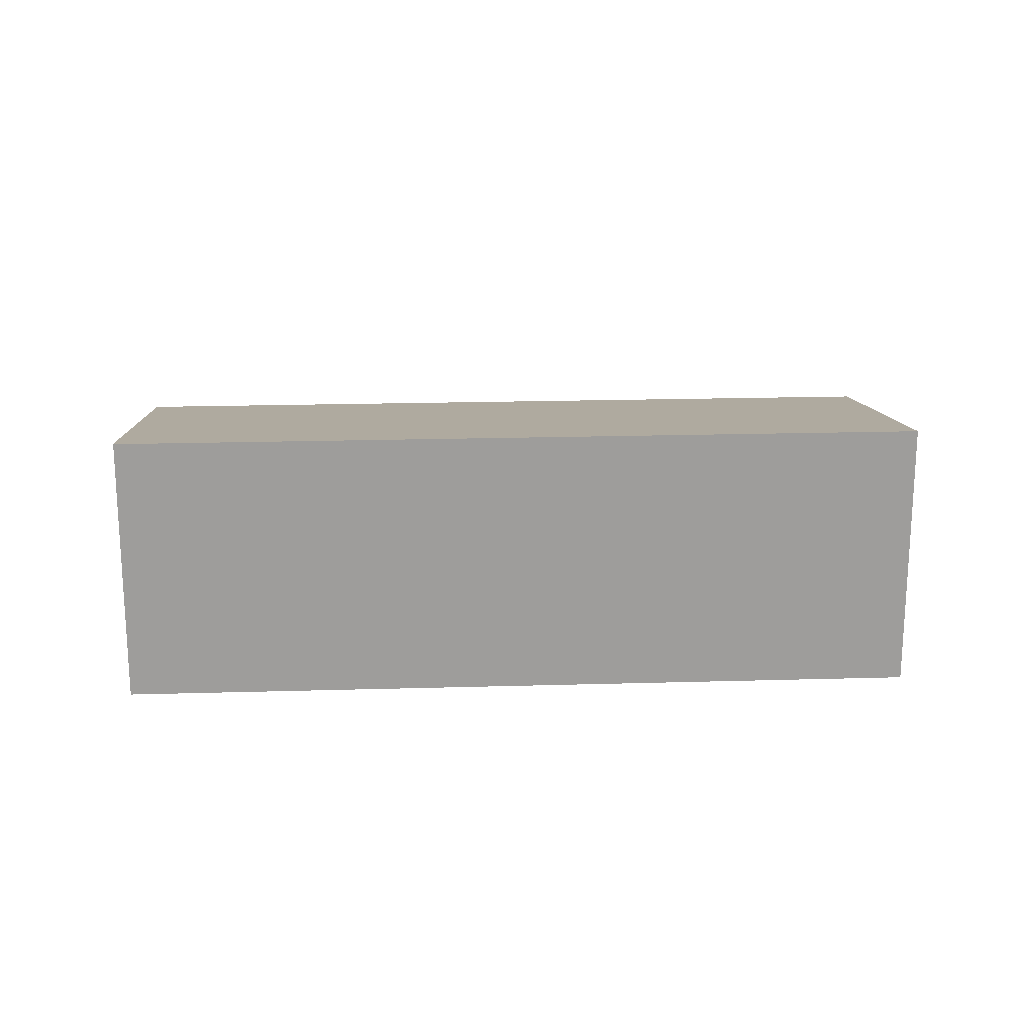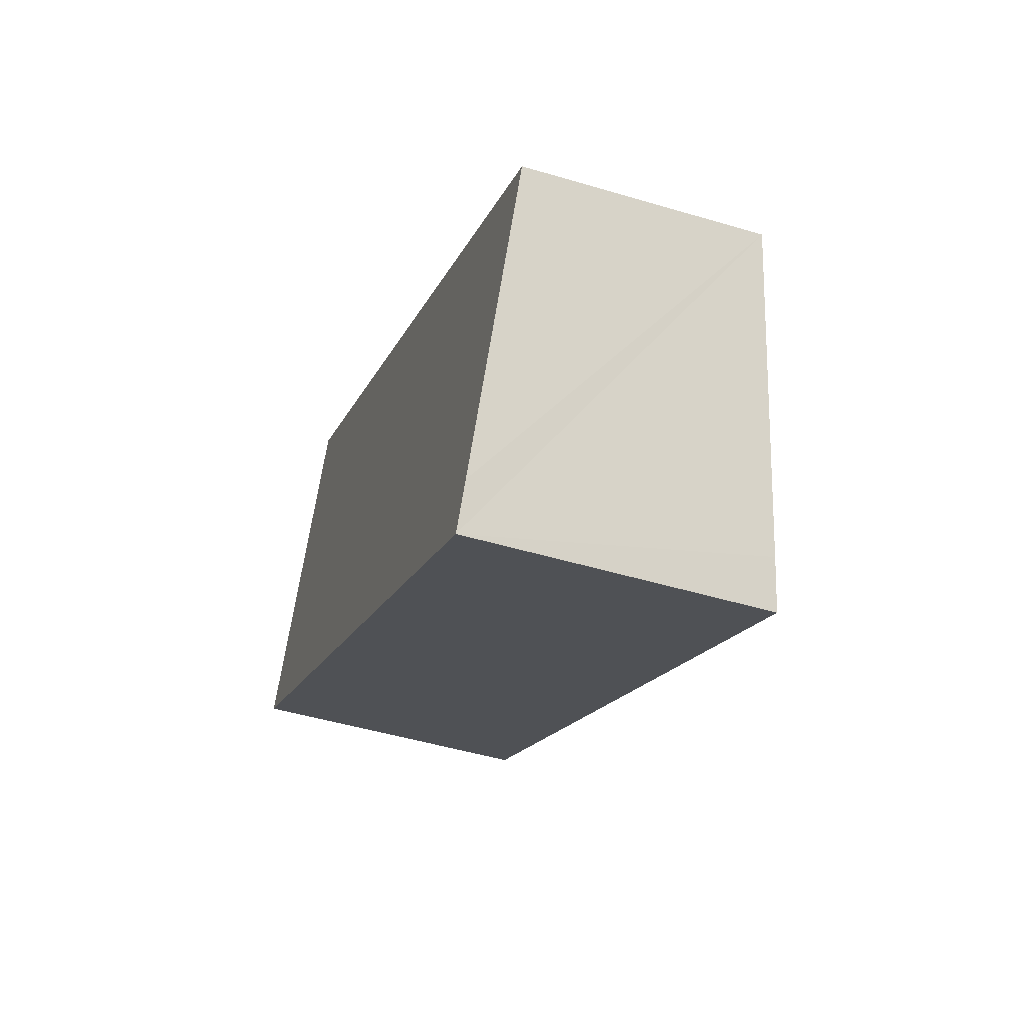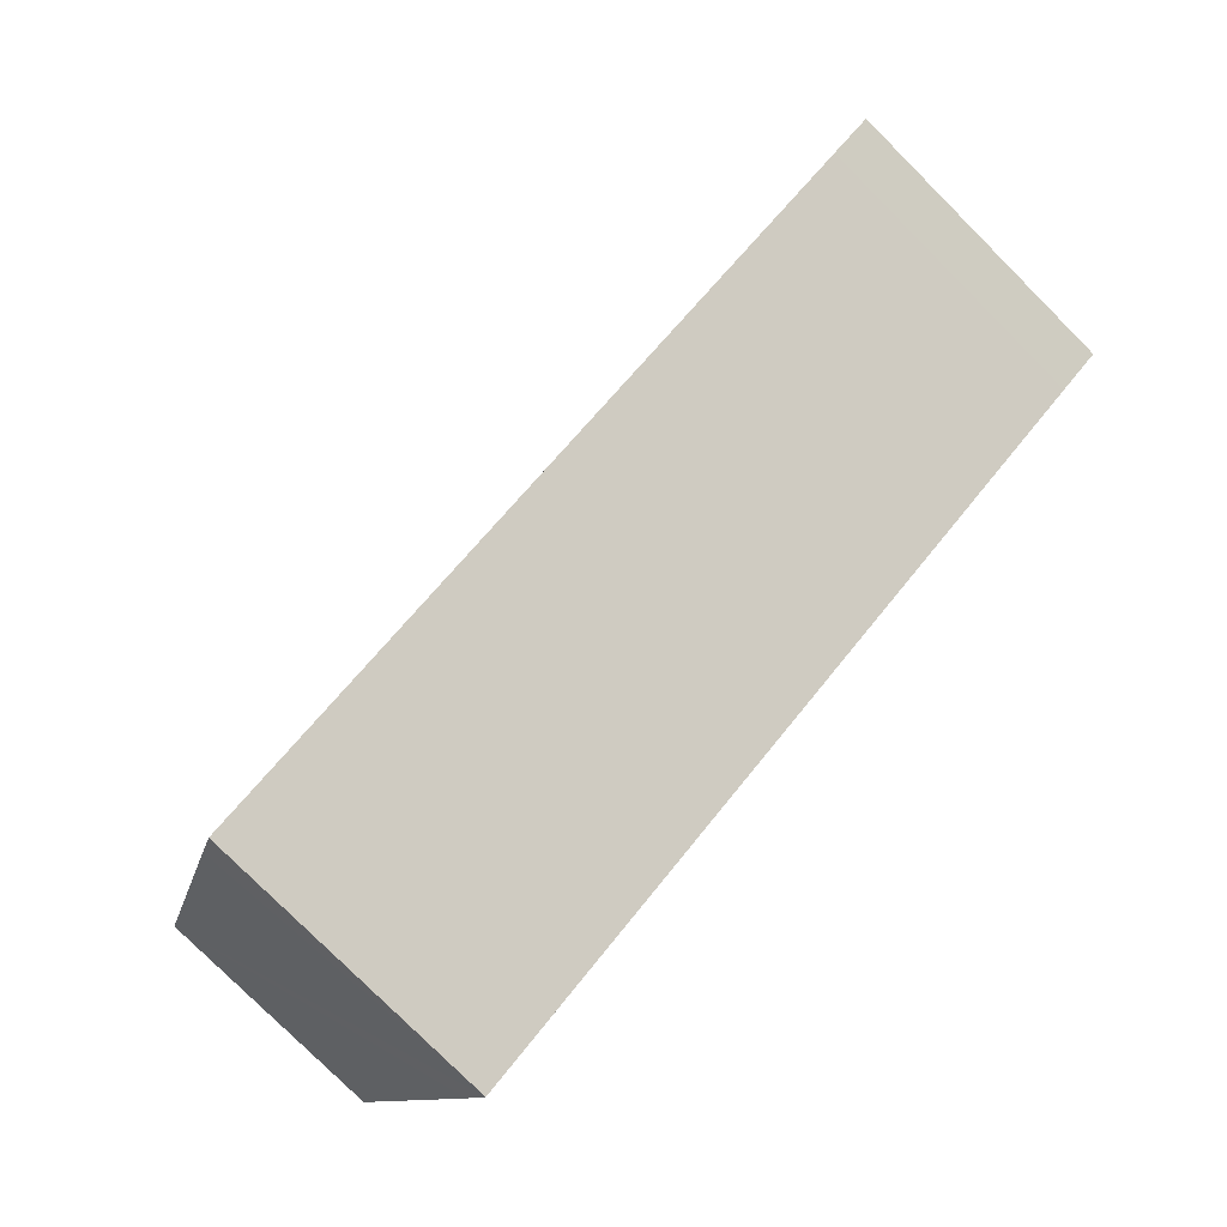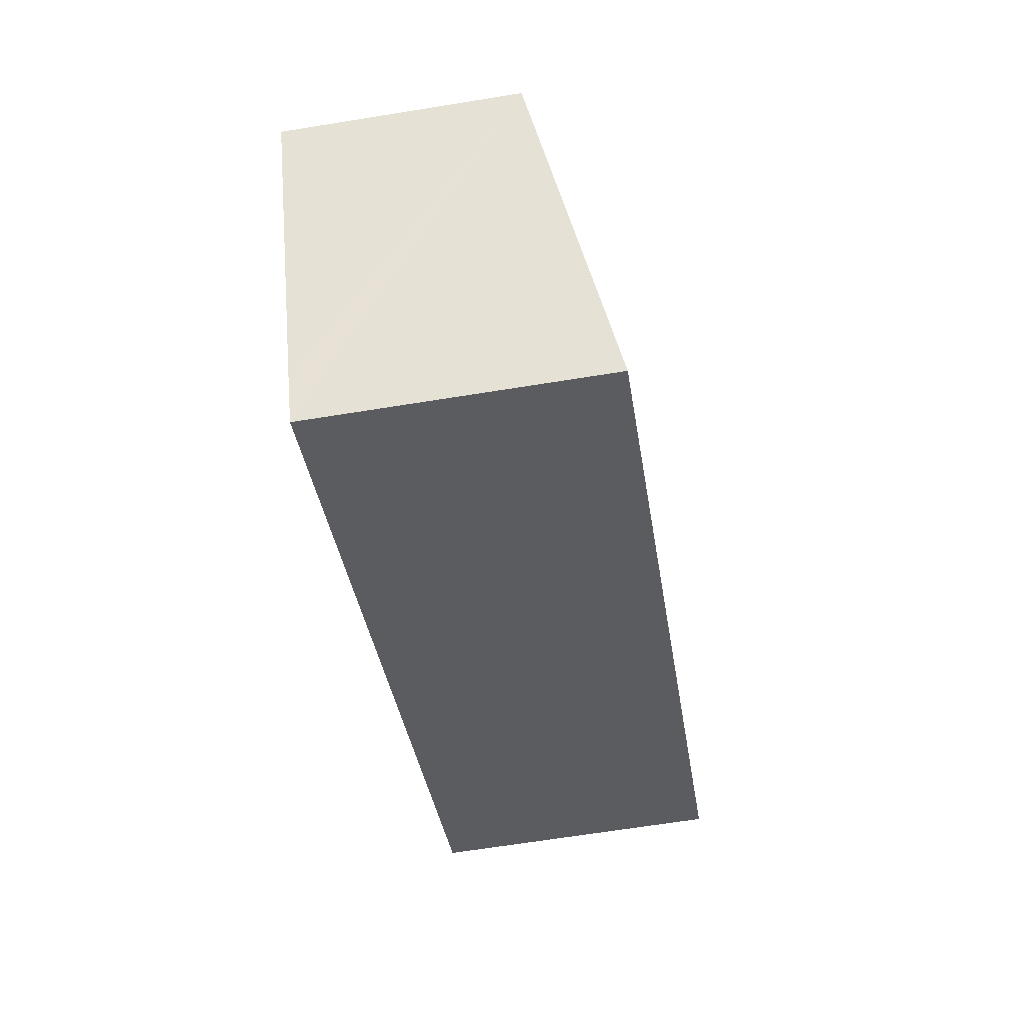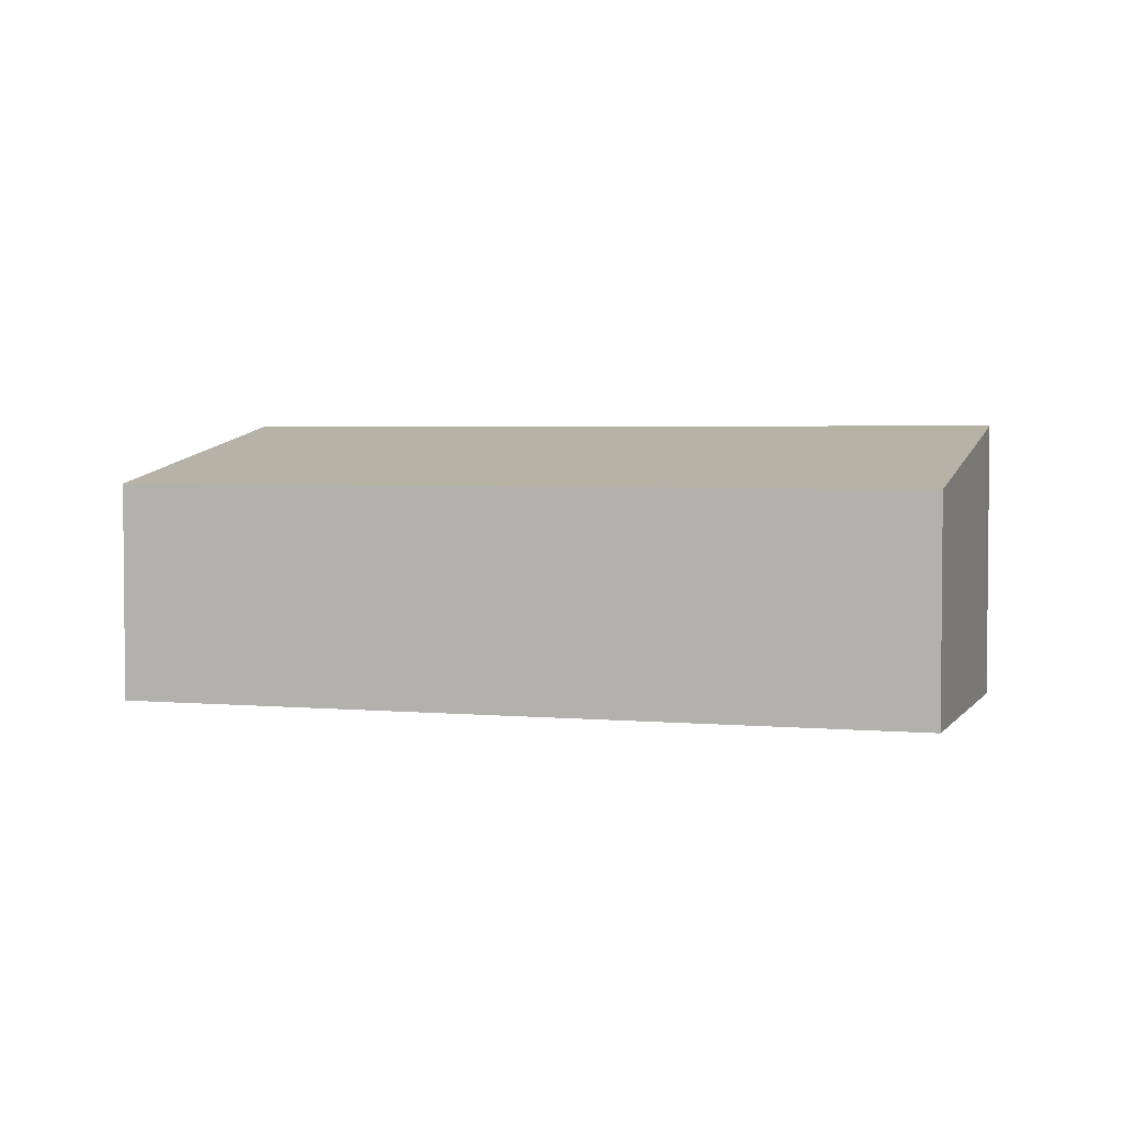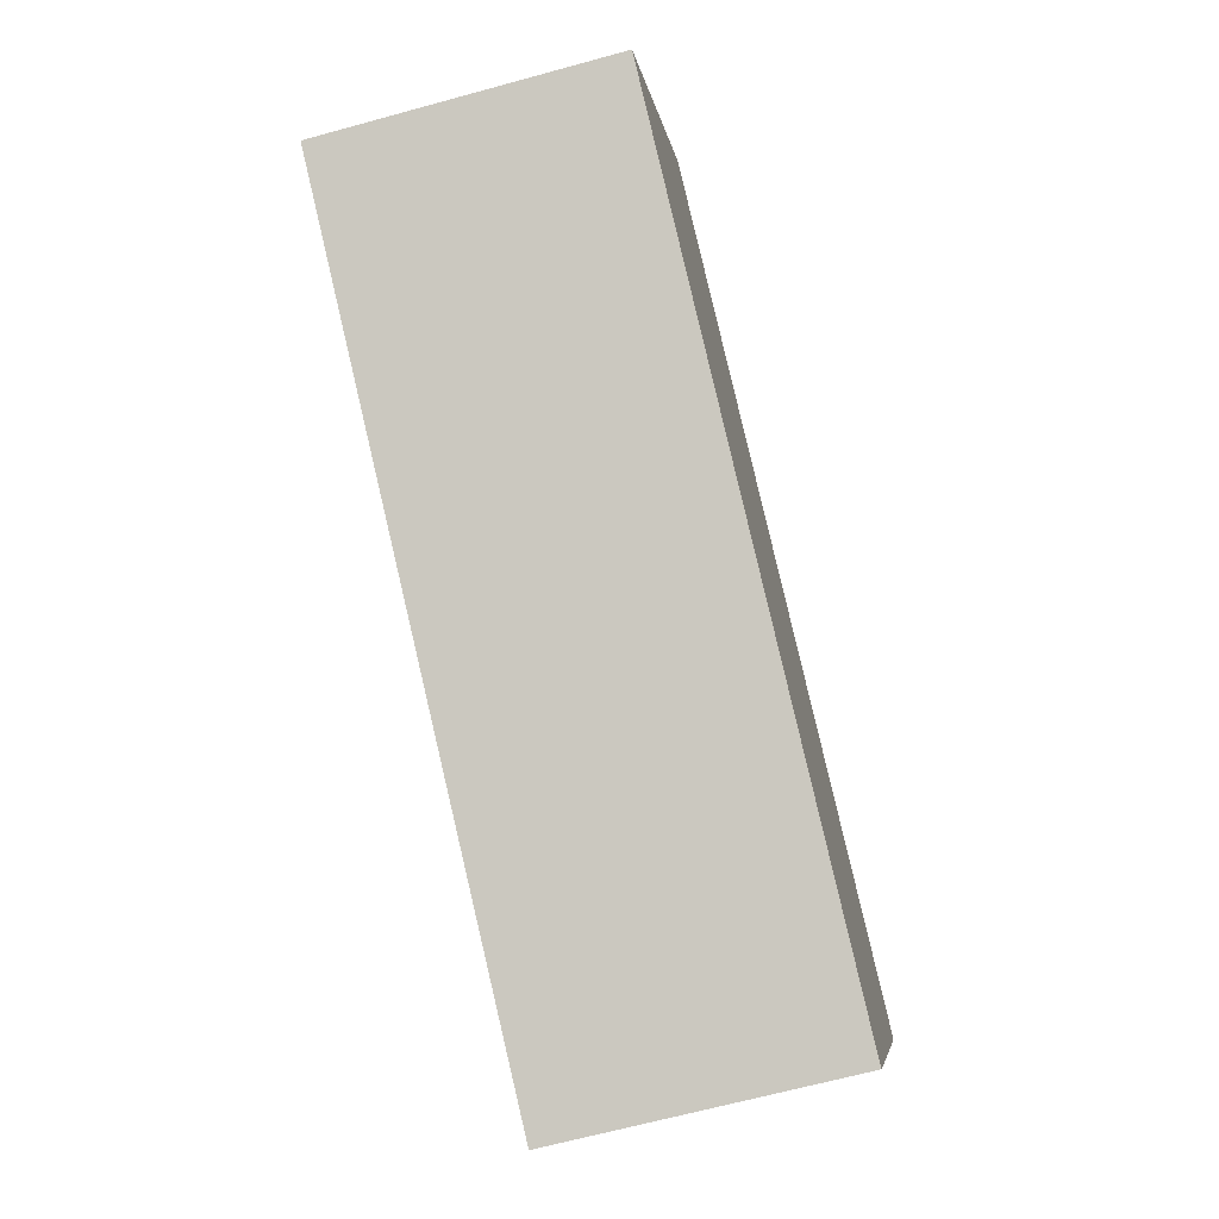
<metadata>
{"format":"obj","ext":"obj","renderer":"f3d","projection":"perspective","resolution":1024,"background":"white","views":[{"elev":19.6,"azim":-152.3,"up":"+Y"},{"elev":-47.3,"azim":71.3,"up":"+Z"},{"elev":-78.7,"azim":-135.0,"up":"+Z"},{"elev":-65.0,"azim":99.3,"up":"+Z"},{"elev":3.2,"azim":48.3,"up":"+Y"},{"elev":-66.0,"azim":-74.6,"up":"+Z"}]}
</metadata>
<code>
v  1.892 2.464 3.174
v  0.441 3.122 -0.263
v  0 3.122 1.912e-16
v  7.952 3.122 -4.738
v  9.817 2.462 -1.535
v  8.219 3.029 -4.289
v  7.952 2.901e-16 -4.738
v  0.441 1.61e-17 -0.263
v  0 0 0
v  1.892 -1.944e-16 3.174
v  9.817 9.399e-17 -1.535
v  8.219 2.626e-16 -4.289
g defaultobject
f 1 2 3
f 2 1 4
f 4 1 5
f 4 5 6
f 7 2 4
f 2 7 8
f 2 8 3
f 3 8 9
f 9 1 3
f 1 9 10
f 10 5 1
f 5 10 11
f 6 7 4
f 7 6 5
f 7 5 12
f 12 5 11
f 8 10 9
f 10 8 11
f 11 8 7
f 11 7 12

</code>
